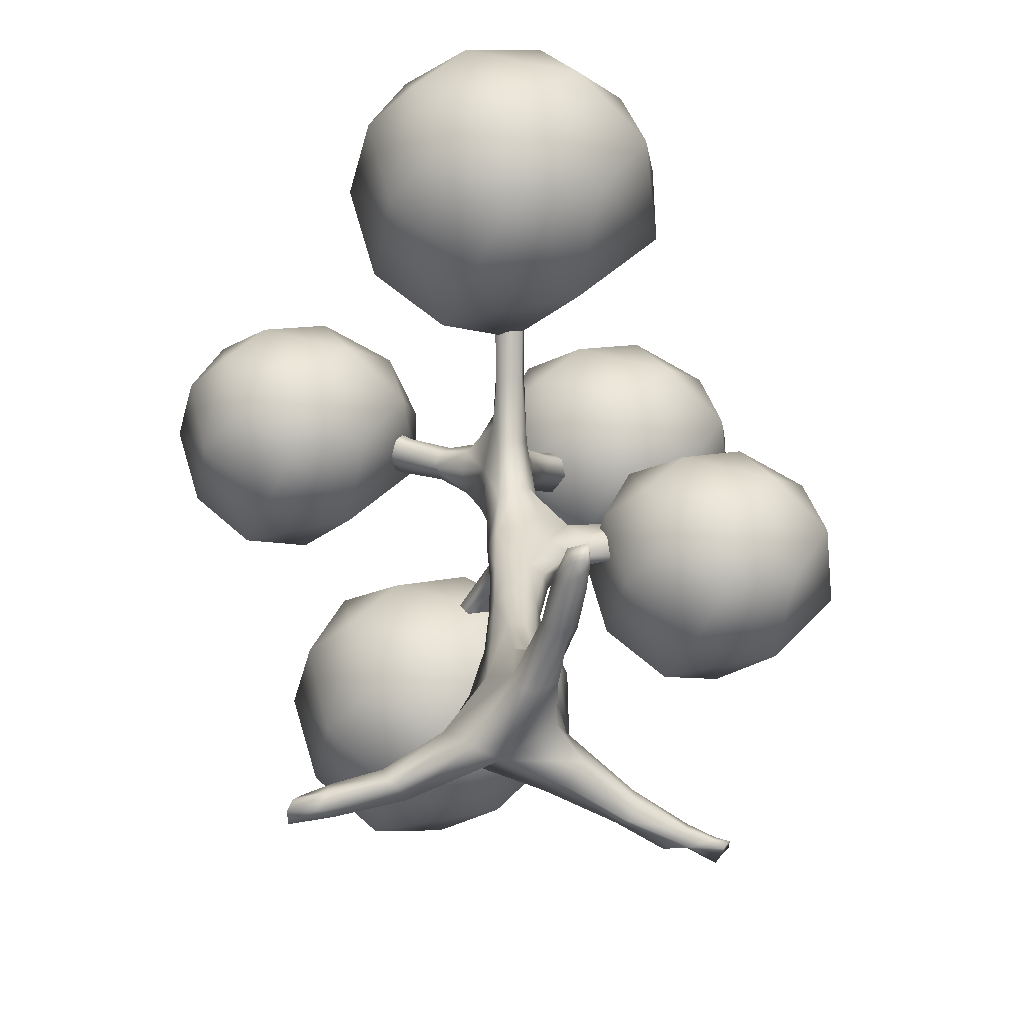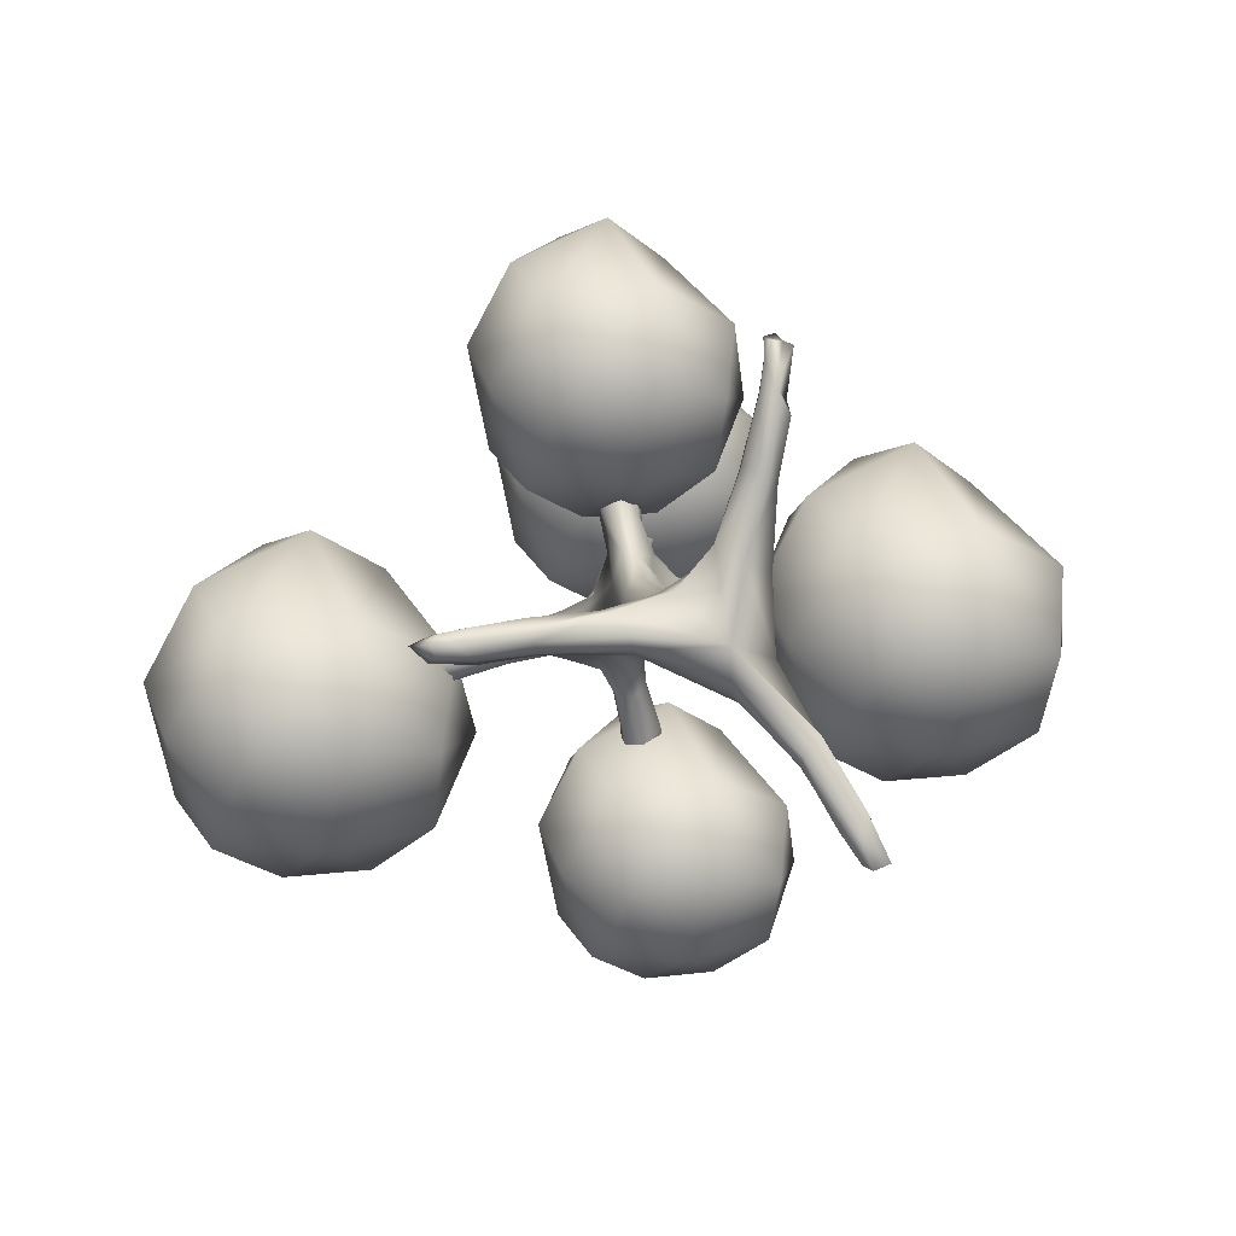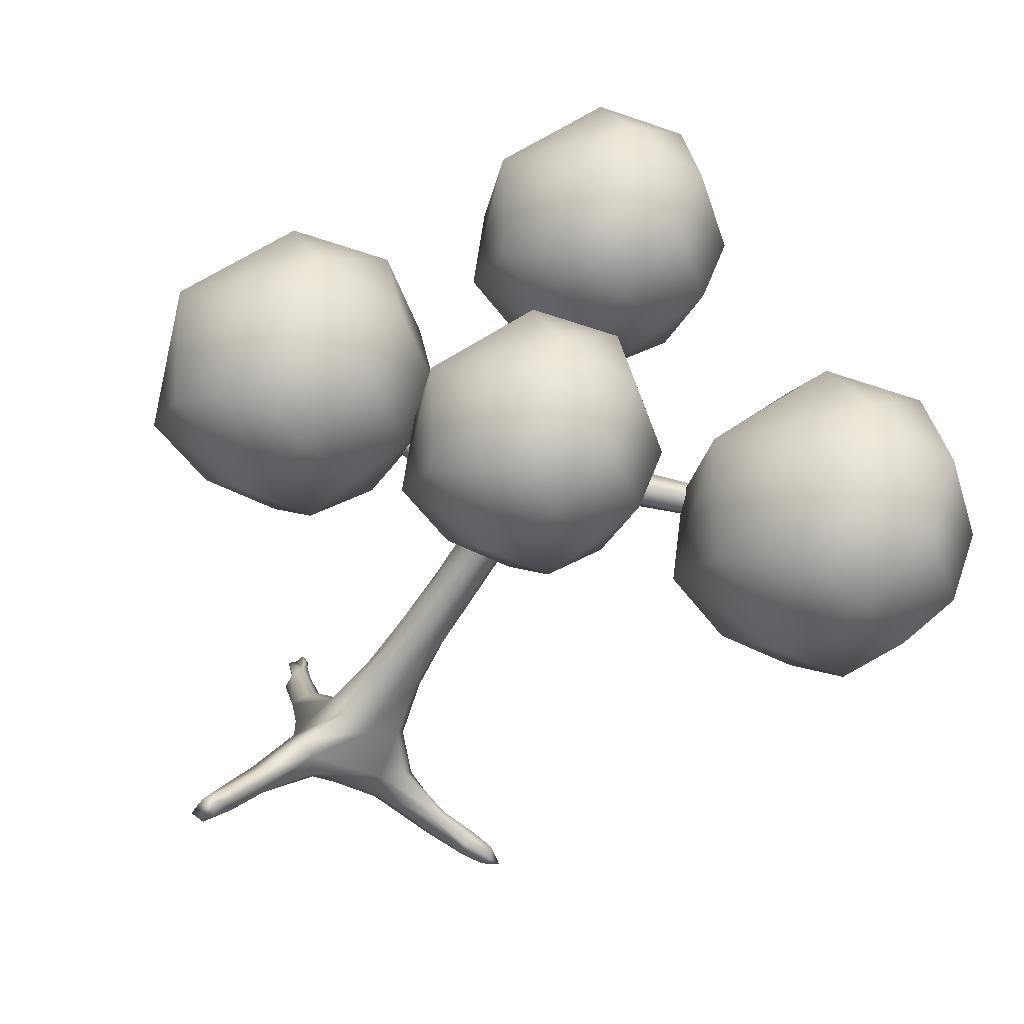
<metadata>
{"format":"obj","ext":"obj","renderer":"f3d","projection":"perspective","resolution":1024,"background":"white","views":[{"elev":-59.9,"azim":-108.0,"up":"+Y"},{"elev":3.2,"azim":-7.3,"up":"+Z"},{"elev":-65.2,"azim":150.3,"up":"+Z"}]}
</metadata>
<code>
g default
v 0.5983 2.902 0.5719
v 0.6829 3.176 0.9598
v 0.2301 2.869 1.149
v 0.216 2.738 0.6102
v 0.5926 3.235 0.2075
v 0.8082 3.624 0.5907
v 0.08953 2.996 0.1456
v 0.2926 4.178 0.4649
v -0.201 4.127 0.4858
v -0.08075 4.163 1.005
v 0.4258 4.086 0.9362
v 0.3789 3.916 0.1446
v -0.1732 3.874 0.1136
v -0.3803 3.331 0.118
v -0.5434 3.568 0.318
v -0.07237 3.447 -0.03007
v -0.3165 2.952 0.331
v -0.5769 3.114 0.6266
v 0.3273 3.519 -0.01307
v -0.1479 3.788 1.439
v 0.06138 3.438 1.515
v 0.4077 3.779 1.328
v 0.04954 3.993 1.322
v -0.4439 3.847 1.166
v -0.4522 3.339 1.274
v -0.6732 3.376 0.8514
v -0.5836 3.785 0.6907
v -0.3207 2.891 1.069
v -0.1838 2.747 0.6584
v 0.6732 2.333 -1.359
v 0.7512 2.586 -1.001
v 0.3333 2.303 -0.8268
v 0.3203 2.182 -1.324
v 0.6679 2.64 -1.696
v 0.8668 2.999 -1.342
v 0.2036 2.42 -1.753
v 0.391 3.511 -1.458
v -0.06451 3.464 -1.439
v 0.04646 3.497 -0.9592
v 0.5139 3.426 -1.023
v 0.4706 3.269 -1.754
v -0.03888 3.229 -1.782
v -0.2299 2.729 -1.778
v -0.3805 2.948 -1.594
v 0.0542 2.836 -1.915
v -0.1711 2.379 -1.582
v -0.4114 2.529 -1.309
v 0.423 2.902 -1.899
v -0.01547 3.151 -0.5591
v 0.1776 2.828 -0.4888
v 0.4972 3.142 -0.6614
v 0.1667 3.34 -0.6667
v -0.2887 3.205 -0.8109
v -0.2963 2.736 -0.7111
v -0.5002 2.77 -1.101
v -0.4176 3.148 -1.25
v -0.175 2.323 -0.9003
v -0.04864 2.19 -1.279
v 0.2381 1.382 1.038
v 0.3159 1.635 1.395
v -0.1006 1.352 1.569
v -0.1135 1.232 1.073
v 0.2328 1.689 0.7031
v 0.4311 2.046 1.056
v -0.2299 1.469 0.6462
v -0.04306 2.556 0.9399
v -0.4971 2.509 0.9591
v -0.3865 2.543 1.437
v 0.07939 2.472 1.373
v 0.03624 2.315 0.6453
v -0.4715 2.276 0.6168
v -0.6619 1.777 0.6208
v -0.812 1.995 0.8048
v -0.3788 1.884 0.4846
v -0.6033 1.428 0.8167
v -0.8428 1.578 1.089
v -0.0112 1.95 0.5003
v -0.4482 2.197 1.836
v -0.2558 1.876 1.906
v 0.06277 2.189 1.734
v -0.2666 2.386 1.729
v -0.7205 2.251 1.585
v -0.7281 1.784 1.684
v -0.9313 1.818 1.295
v -0.849 2.194 1.148
v -0.6072 1.373 1.496
v -0.4813 1.24 1.118
v -0.2928 1.967 1.079
v -1.327 -0.181 0.007595
v -0.02046 2.62 -0.209
v 0.1336 -0.1592 1.267
v -0.4673 2.404 -0.211
v -1.405 2.843 -0.4389
v 0.1858 -0.1395 1.283
v -0.05611 2.757 -0.8786
v 0.11 3.267 0.5652
v 0.1127 2.867 -0.8348
v -0.003438 2.888 -0.8776
v -1.418 2.832 -0.3591
v -1.037 -0.1133 -0.07576
v 0.5622 -0.1117 -0.8747
v 0.665 -0.2372 -0.9067
v -0.0434 0.1496 0.3362
v -0.2761 1.873 0.1254
v -0.1548 1.979 0.6611
v -1.397 2.886 -0.4168
v -1.374 2.855 -0.3373
v -0.3153 1.797 0.846
v -0.07102 3.105 0.4117
v 0.1475 3.124 0.5782
v -1.208 -0.181 0.05609
v 0.03014 2.729 -0.9169
v -0.2051 2.574 0.1268
v 0.03916 3.119 0.5991
v 0.1387 1.935 0.05412
v 0.6 -0.1103 -0.8368
v 0.5877 -0.2386 -0.9372
v 0.8181 2.153 -0.003898
v 0.8711 2.115 -0.1391
v 0.9322 2.044 0.004384
v -1.222 -0.09948 0.01457
v 0.1866 -0.11 1.072
v -0.134 1.975 0.8209
v -0.4472 2.358 0.002886
v -0.3612 2.014 0.7832
v 0.1353 -0.1826 1.177
v 0.08251 2.061 0.1496
v 0.1831 -0.1227 1.211
v -1.212 -0.2014 -0.0422
v -1.243 -0.1365 -0.06825
v -0.255 2.257 -0.1958
v 0.2294 0.05111 -0.073
v 0 -0.1785 -0
v -0.08722 1.885 0.4442
v -0.1083 1.96 0.806
v -0.1657 1.87 0.9119
v 0.1718 -0.2482 1.058
v -0.09725 2.668 -0.2229
v -0.000725 2.479 -0.02768
v -0.1478 2.096 0.1699
v -0.228 2.648 -0.07042
v -0.3219 2.568 -0.1059
v -0.2545 0.1969 0.1961
v -0.237 1.744 0.6634
v 0.8542 2.126 0.1241
v -0.4461 2.545 -0.1594
v -0.2627 1.788 0.3993
v 0.08571 0.2021 0.2467
v -0.363 0.0393 -0.05494
v -0.1376 0.3148 -0.1213
v -0.2448 2.075 0.9103
v -0.3781 1.935 0.8257
v -1.241 -0.203 0.01457
v -1.234 -0.1449 0.04869
v -0.05804 2.886 0.1207
v 0.04389 2.856 0.1104
v 0.05962 2.747 0.214
v -0.01413 2.364 -0.2209
v 0.01736 2.499 -0.372
v 0.142 -0.1472 1.196
v 0.1631 -0.1935 1.244
v 0.2115 -0.1821 1.25
v 0.2535 -0.2032 1.232
v 0.2406 -0.2201 0.9426
v 0.2344 -0.1459 1.007
v -0.4882 2.491 -0.212
v -0.3393 2.444 -0.2511
v -0.416 2.232 -0.1587
v -0.6781 2.461 -0.2552
v -0.7108 2.583 -0.2683
v -1.405 2.83 -0.3977
v -1.388 2.889 -0.3719
v -1.306 2.78 -0.4439
v -1.347 2.748 -0.3849
v -1.284 2.844 -0.4229
v 0.0242 2.673 -0.8371
v -0.05938 2.7 -0.792
v -0.07165 2.763 -0.7553
v -0.04758 2.814 -0.8642
v 0.0856 2.801 -0.9169
v 0.1024 3.101 0.3536
v 0.000432 3.148 0.3918
v 0.01685 3.252 0.581
v 0.134 2.979 0.4383
v -0.03074 2.825 -0.7325
v 0.09716 2.815 -0.7075
v 0.1238 2.724 -0.8063
v -1.359 2.766 -0.314
v -1.286 2.805 -0.2842
v -1.063 -0.1559 -0.06132
v -1.096 -0.07861 -0.04165
v 0.6423 -0.1689 -0.8408
v 0.5527 -0.179 -0.9195
v 0.5591 -0.1326 -0.6847
v 0.5678 -0.2086 -0.6918
v 0.527 -0.252 -0.799
v -0.2174 -0.06191 0.2223
v -0.05818 -0.08686 0.4122
v 0.05283 -0.05697 0.7225
v 0.1123 -0.04115 0.7047
v 0.01721 0.2087 0.3205
v 0.04814 -0.1467 0.7361
v -0.3297 2.043 0.0449
v -0.3338 1.977 -0.03904
v -0.2895 1.685 0.02884
v -0.2655 1.629 0.1837
v -0.2559 1.88 0.3067
v -0.2471 2.071 0.1272
v -0.1161 1.963 0.524
v -0.2184 2.002 0.6268
v -0.2298 2.074 0.8227
v -0.1845 1.985 0.407
v -1.291 2.871 -0.3544
v -0.3271 1.859 0.6096
v -0.05297 3.068 0.486
v 0.001148 2.978 0.4753
v -1.087 -0.1867 0.08089
v -1.086 -0.1184 0.07641
v -1.151 -0.2158 0.02097
v -0.255 2.636 0.07614
v -0.3551 2.538 -0.01355
v -0.2544 2.393 0.07999
v -0.08101 2.435 0.112
v -0.08022 2.717 0.2418
v -0.1443 2.824 0.2525
v 0.2382 1.965 0.1425
v 0.0872 1.941 0.1929
v 0.0205 1.833 0.1605
v -0.05236 1.616 0.1397
v -0.03527 1.656 0.08094
v -0.06474 1.639 -0.03971
v -0.0106 1.955 -0.03944
v 0.461 -0.1044 -0.7593
v 0.5218 -0.08524 -0.72
v 0.4501 -0.1846 -0.7721
v 0.6977 2.129 0.01095
v 0.7201 2.061 0.1251
v 0.7549 2.108 -0.1114
v 0.7901 2.011 -0.006085
v -1.097 -0.07387 0.02999
v 0.1226 -0.1249 1.038
v -0.7471 2.553 -0.1107
v -0.7719 2.472 -0.1339
v -0.483 2.271 -0.04557
v -0.308 1.965 0.5935
v 0.1136 -0.1863 1.032
v 0.09 2.073 0.02072
v 0.03478 2.227 -0.0274
v -0.01702 2.205 0.1109
v 0.2682 2.056 0.09286
v 0.2317 2.028 -0.0129
v -1.082 -0.2105 -0.03007
v -0.03805 2.183 -0.1438
v -0.1589 1.94 -0.1448
v -0.1377 2.381 -0.2903
v -0.281 1.943 -0.1118
v 0.2116 0.1451 -0.2595
v 0.04473 0.3889 -0.1577
v 0.1256 0.3442 -0.009771
v 0.1935 -0.05747 0.2917
v 0.05403 -0.1752 0.3554
v -0.4224 -0.1483 0.03758
v -0.391 -0.09052 -0.02601
v 0.01265 -0.1087 -0.145
v -0.02709 1.9 0.3079
v -0.04798 2.005 0.2963
v -0.1188 1.792 0.4998
v -0.05406 1.777 0.2972
v -0.1311 2.889 0.2053
v -0.1476 2.595 -0.3688
v -0.2493 2.544 -0.2363
v -0.05061 2.727 -0.5564
v -0.08985 2.679 -0.5928
v -0.3485 2.533 -0.2011
v -0.07631 0.6041 0.1942
v -0.1835 0.6196 0.1677
v -0.5239 -0.005073 0.1373
v -0.4918 -0.1192 0.139
v -0.3463 0.3114 0.1096
v -0.5563 0.07581 0.108
v -0.2593 0.6574 0.106
v -0.6981 2.623 -0.1703
v -0.2211 1.621 0.3288
v 0.04659 0.6871 -0.03726
v 0.04044 0.6414 0.08984
v -0.003642 0.6246 0.1665
v -0.4958 0.098 0.0145
v -0.3141 0.3576 -0.0328
v 0.02673 -0.03552 -0.2219
v 0.1051 0.08881 -0.2735
v -0.1503 0.6888 -0.1004
v -0.04044 0.7021 -0.1073
v -0.2487 0.683 -0.04683
v -0.3592 0.3348 0.04097
v -0.2838 0.6842 0.02761
v -0.269 1.002 0.038
v -0.2476 1.002 -0.04627
v -0.1712 1.001 -0.09535
v -0.2646 1.315 -0.02298
v -0.1985 1.314 -0.1008
v -0.1079 1.321 -0.1024
v -0.08305 1.009 -0.09847
v -0.04266 1.333 -0.0479
v -0.0147 1.015 -0.04576
v -0.02591 1.34 0.03481
v 0.01549 1.016 0.03161
v -0.03239 1.333 0.1246
v -0.008722 1.011 0.1138
v -0.0778 1.307 0.192
v -0.07247 1.004 0.1686
v -0.1621 1.298 0.2126
v -0.1566 0.9981 0.1665
v -0.2368 1.302 0.1631
v -0.2377 1.001 0.1175
v -0.2649 1.316 0.07185
v -0.1468 1.575 0.3137
v -0.08698 1.581 0.2279
v -0.1236 1.634 -0.1285
v -0.2254 1.637 -0.1056
v -0.5299 0.09092 0.06319
v -0.849 -0.04086 0.05079
v -0.8468 -0.08006 0.1027
v -0.8325 -0.03703 0.002045
v -0.7831 -0.06645 -0.04181
v -0.7875 -0.1367 -0.03064
v -0.821 -0.2066 0.02018
v -0.8282 -0.2036 0.07882
v -0.8365 -0.1485 0.1189
v 0.3146 -0.06618 -0.5236
v 0.2975 -0.1557 -0.5055
v 0.3686 -0.01855 -0.4891
v 0.4065 -0.06785 -0.4142
v 0.3772 -0.1792 -0.3717
v 0.3011 -0.1934 -0.4619
v -1.023 2.727 -0.3594
v -1.034 2.756 -0.2785
v -1.074 2.708 -0.2142
v -1.105 2.629 -0.2383
v -1.094 2.601 -0.3178
v -0.7594 2.441 -0.2177
v -0.4745 2.241 -0.1182
v -1.051 2.646 -0.3863
v -0.2159 2.471 -0.2912
v -0.1309 2.534 -0.4323
v -0.05977 2.484 -0.4367
v -0.07605 2.625 -0.6548
v 0.007558 2.582 -0.6678
v 0.107 2.615 -0.5944
v 0.04398 2.723 -0.5182
v 0.1444 -0.06246 0.6686
v 0.1966 -0.1658 0.6751
v 0.1157 -0.2419 0.7143
v 0.4819 2.095 0.03346
v 0.4874 2.032 -0.07321
v 0.4868 1.968 -0.03129
v 0.4959 2.002 0.08914
v 1.867 1.501 -0.1777
v 1.959 1.797 0.2415
v 1.47 1.465 0.4459
v 1.454 1.324 -0.1363
v 1.861 1.86 -0.5714
v 2.094 2.28 -0.1573
v 1.318 1.603 -0.6382
v 1.537 2.88 -0.2932
v 1.004 2.825 -0.2706
v 1.134 2.864 0.2909
v 1.681 2.78 0.216
v 1.63 2.597 -0.6393
v 1.034 2.551 -0.6728
v 0.8101 1.964 -0.668
v 0.6338 2.221 -0.452
v 1.143 2.09 -0.8281
v 0.879 1.554 -0.438
v 0.5976 1.73 -0.1185
v 1.575 2.168 -0.8097
v 1.061 2.458 0.7593
v 1.287 2.08 0.8416
v 1.661 2.448 0.6395
v 1.274 2.68 0.6333
v 0.7413 2.521 0.4644
v 0.7324 1.973 0.5814
v 0.4936 2.013 0.1243
v 0.5904 2.455 -0.0493
v 0.8744 1.489 0.3598
v 1.022 1.333 -0.08417
v -1.026 2.324 -0.6827
v -0.9286 2.638 -0.2377
v -1.448 2.286 -0.02071
v -1.464 2.136 -0.6388
v -1.032 2.706 -1.101
v -0.7849 3.151 -0.6611
v -1.609 2.432 -1.172
v -1.376 3.788 -0.8054
v -1.943 3.729 -0.7814
v -1.805 3.771 -0.1853
v -1.224 3.682 -0.2648
v -1.277 3.487 -1.173
v -1.911 3.438 -1.208
v -2.148 2.816 -1.203
v -2.335 3.088 -0.9739
v -1.795 2.949 -1.373
v -2.075 2.381 -0.959
v -2.374 2.567 -0.6199
v -1.337 3.032 -1.354
v -1.882 3.34 0.3121
v -1.642 2.939 0.3994
v -1.244 3.329 0.1848
v -1.655 3.575 0.1783
v -2.221 3.407 -0.001027
v -2.231 2.825 0.1231
v -2.484 2.867 -0.3621
v -2.381 3.337 -0.5464
v -2.08 2.311 -0.1121
v -1.923 2.146 -0.5834
g Bonzai1 group1
f 1 2 3 4
f 1 5 6 2
f 1 4 7 5
f 8 9 10 11
f 8 12 13 9
f 8 11 6 12
f 14 15 13 16
f 14 17 18 15
f 14 16 7 17
f 19 5 7 16
f 19 16 13 12
f 20 21 22 23
f 20 24 25 21
f 26 25 24 27
f 26 18 28 25
f 26 27 15 18
f 29 28 18 17
f 29 4 3 28
f 29 17 7 4
f 28 3 21 25
f 27 24 10 9
f 27 9 13 15
f 23 22 11 10
f 23 10 24 20
f 22 2 6 11
f 22 21 3 2
f 19 12 6 5
f 30 31 32 33
f 30 34 35 31
f 30 33 36 34
f 37 38 39 40
f 37 41 42 38
f 37 40 35 41
f 43 44 42 45
f 43 46 47 44
f 43 45 36 46
f 48 34 36 45
f 48 45 42 41
f 49 50 51 52
f 49 53 54 50
f 55 54 53 56
f 55 47 57 54
f 55 56 44 47
f 58 57 47 46
f 58 33 32 57
f 58 46 36 33
f 57 32 50 54
f 56 53 39 38
f 56 38 42 44
f 52 51 40 39
f 52 39 53 49
f 51 31 35 40
f 51 50 32 31
f 48 41 35 34
f 59 60 61 62
f 59 63 64 60
f 59 62 65 63
f 66 67 68 69
f 66 70 71 67
f 66 69 64 70
f 72 73 71 74
f 72 75 76 73
f 72 74 65 75
f 77 63 65 74
f 77 74 71 70
f 78 79 80 81
f 78 82 83 79
f 84 83 82 85
f 84 76 86 83
f 84 85 73 76
f 87 86 76 75
f 87 62 61 86
f 87 75 65 62
f 86 61 79 83
f 85 82 68 67
f 85 67 71 73
f 81 80 69 68
f 81 68 82 78
f 80 60 64 69
f 80 79 61 60
f 77 70 64 63
f 88 136 135 151
f 88 108 144 136
f 88 151 152 108
f 89 130 129 153
f 89 153 111 154
f 89 154 121 130
f 90 138 155 156
f 90 156 157 139
f 90 139 158 159
f 91 160 126 161
f 91 94 128 160
f 91 161 162 94
f 92 166 167 131
f 169 170 166 92
f 92 131 168 169
f 93 171 172 106
f 93 173 174 171
f 93 106 175 173
f 94 162 122 128
f 95 112 176 177
f 95 177 178 179
f 95 179 180 112
f 96 181 182 183
f 96 110 184 181
f 96 183 114 110
f 97 98 185 186
f 97 186 187 180
f 97 180 179 98
f 98 179 178 185
f 99 171 174 188
f 99 107 172 171
f 99 188 189 107
f 100 190 130 191
f 101 116 192 193
f 102 192 194 195
f 102 195 196 117
f 102 117 193 192
f 103 143 197 198
f 103 199 200 201
f 103 198 202 199
f 104 203 204 205
f 207 208 203 104
f 104 205 206 207
f 105 123 135 209
f 105 210 211 123
f 105 209 212 210
f 106 172 213 175
f 107 189 213 172
f 108 152 214 144
f 109 215 183 182
f 110 114 216 184
f 111 217 218 154
f 111 153 219 217
f 112 180 187 176
f 113 220 221 222
f 224 225 220 113
f 113 222 223 224
f 114 183 215 216
f 115 226 227 228
f 115 228 229 230
f 115 230 231 232
f 116 101 233 234
f 116 234 194 192
f 117 196 235 193
f 118 236 237 145
f 118 119 238 236
f 118 145 120 119
f 119 120 239 238
f 120 145 237 239
f 121 154 218 240
f 121 240 191 130
f 122 162 163 165
f 122 241 160 128
f 123 211 151 135
f 124 208 140 222
f 124 242 243 244
f 124 244 203 208
f 124 222 221 146
f 125 152 151 211
f 125 245 214 152
f 125 211 210 245
f 126 160 241 246
f 126 246 137 161
f 127 247 248 249
f 127 250 251 247
f 127 227 226 250
f 129 252 219 153
f 129 130 190 252
f 131 253 232 254
f 131 255 158 253
f 131 254 256 168
f 132 257 258 259
f 132 260 261 133
f 132 259 148 260
f 133 262 263 264
f 133 261 198 197
f 134 265 266 209
f 267 268 265 134
f 134 209 135 267
f 136 144 267 135
f 137 163 162 161
f 138 141 269 155
f 138 270 271 141
f 138 272 273 270
f 139 248 253 158
f 139 157 224 223
f 139 223 249 248
f 140 212 209 266
f 140 208 207 212
f 140 266 127 249
f 141 271 274 142
f 141 142 221 220
f 142 274 146 221
f 143 103 275 276
f 143 277 278 197
f 143 279 280 277
f 143 276 281 279
f 133 197 278 262
f 146 274 167 166
f 146 166 170 282
f 147 214 245 207
f 283 144 214 147
f 147 207 206 283
f 148 259 284 285
f 148 285 286 201
f 149 287 288 150
f 149 289 264 263
f 149 150 290 289
f 150 258 257 290
f 150 291 292 258
f 150 288 293 291
f 293 288 294 295
f 293 295 296 297
f 293 297 298 291
f 298 297 299 300
f 298 300 301 302
f 298 302 292 291
f 302 301 303 304
f 302 304 284 292
f 304 303 305 306
f 304 306 285 284
f 306 305 307 308
f 306 308 286 285
f 308 307 309 310
f 308 310 275 286
f 310 309 311 312
f 310 312 276 275
f 312 311 313 314
f 312 314 281 276
f 314 313 315 296
f 314 296 295 281
f 315 313 283 206
f 315 206 205 299
f 315 299 297 296
f 313 311 316 283
f 316 311 309 317
f 316 317 268 267
f 316 267 144 283
f 317 309 307 229
f 317 229 228 268
f 307 305 230 229
f 305 303 231 230
f 303 301 318 231
f 318 301 300 319
f 318 319 256 254
f 318 254 232 231
f 319 300 299 205
f 319 205 204 256
f 295 294 279 281
f 294 320 280 279
f 294 288 287 320
f 320 321 322 280
f 320 287 323 321
f 323 191 240 321
f 323 287 149 324
f 323 324 100 191
f 324 149 263 325
f 324 325 190 100
f 325 263 262 326
f 325 326 252 190
f 326 262 278 327
f 326 327 219 252
f 327 278 277 328
f 327 328 217 219
f 328 277 280 322
f 328 322 218 217
f 322 321 240 218
f 292 284 259 258
f 290 329 330 289
f 290 257 331 329
f 331 234 233 329
f 331 257 132 332
f 331 332 194 234
f 332 132 133 333
f 332 333 195 194
f 333 133 264 334
f 333 334 196 195
f 334 264 289 330
f 334 330 235 196
f 330 329 233 235
f 286 275 103 201
f 282 170 335 336
f 282 336 337 242
f 282 242 124 146
f 337 336 213 189
f 337 189 188 338
f 337 338 243 242
f 338 188 174 339
f 338 339 340 243
f 340 341 244 243
f 340 339 342 169
f 340 169 168 341
f 342 339 174 173
f 342 173 175 335
f 342 335 170 169
f 341 204 203 244
f 341 168 256 204
f 336 335 175 213
f 274 271 343 167
f 343 271 270 344
f 343 344 345 255
f 343 255 131 167
f 345 344 346 347
f 345 347 348 159
f 345 159 158 255
f 348 347 176 187
f 348 187 186 349
f 348 349 90 159
f 349 186 185 272
f 349 272 138 90
f 347 346 177 176
f 346 344 270 273
f 346 273 178 177
f 273 272 185 178
f 269 141 220 225
f 269 225 215 109
f 269 109 182 155
f 268 228 227 265
f 266 265 227 127
f 148 201 200 350
f 148 350 351 260
f 351 350 165 164
f 351 164 137 352
f 351 352 261 260
f 352 137 246 202
f 352 202 198 261
f 350 200 122 165
f 251 250 353 354
f 251 354 355 115
f 355 354 238 239
f 355 239 237 356
f 355 356 226 115
f 356 237 236 353
f 356 353 250 226
f 354 353 236 238
f 249 223 222 140
f 246 241 199 202
f 245 210 212 207
f 241 122 200 199
f 235 233 101 193
f 247 251 115 232
f 247 232 253 248
f 225 224 216 215
f 224 157 184 216
f 184 157 156 181
f 182 181 156 155
f 137 164 165 163
f 357 358 359 360
f 357 361 362 358
f 357 360 363 361
f 364 365 366 367
f 364 368 369 365
f 364 367 362 368
f 370 371 369 372
f 370 373 374 371
f 370 372 363 373
f 375 361 363 372
f 375 372 369 368
f 376 377 378 379
f 376 380 381 377
f 382 381 380 383
f 382 374 384 381
f 382 383 371 374
f 385 384 374 373
f 385 360 359 384
f 385 373 363 360
f 384 359 377 381
f 383 380 366 365
f 383 365 369 371
f 379 378 367 366
f 379 366 380 376
f 378 358 362 367
f 378 377 359 358
f 375 368 362 361
f 386 387 388 389
f 386 390 391 387
f 386 389 392 390
f 393 394 395 396
f 393 397 398 394
f 393 396 391 397
f 399 400 398 401
f 399 402 403 400
f 399 401 392 402
f 404 390 392 401
f 404 401 398 397
f 405 406 407 408
f 405 409 410 406
f 411 410 409 412
f 411 403 413 410
f 411 412 400 403
f 414 413 403 402
f 414 389 388 413
f 414 402 392 389
f 413 388 406 410
f 412 409 395 394
f 412 394 398 400
f 408 407 396 395
f 408 395 409 405
f 407 387 391 396
f 407 406 388 387
f 404 397 391 390

</code>
